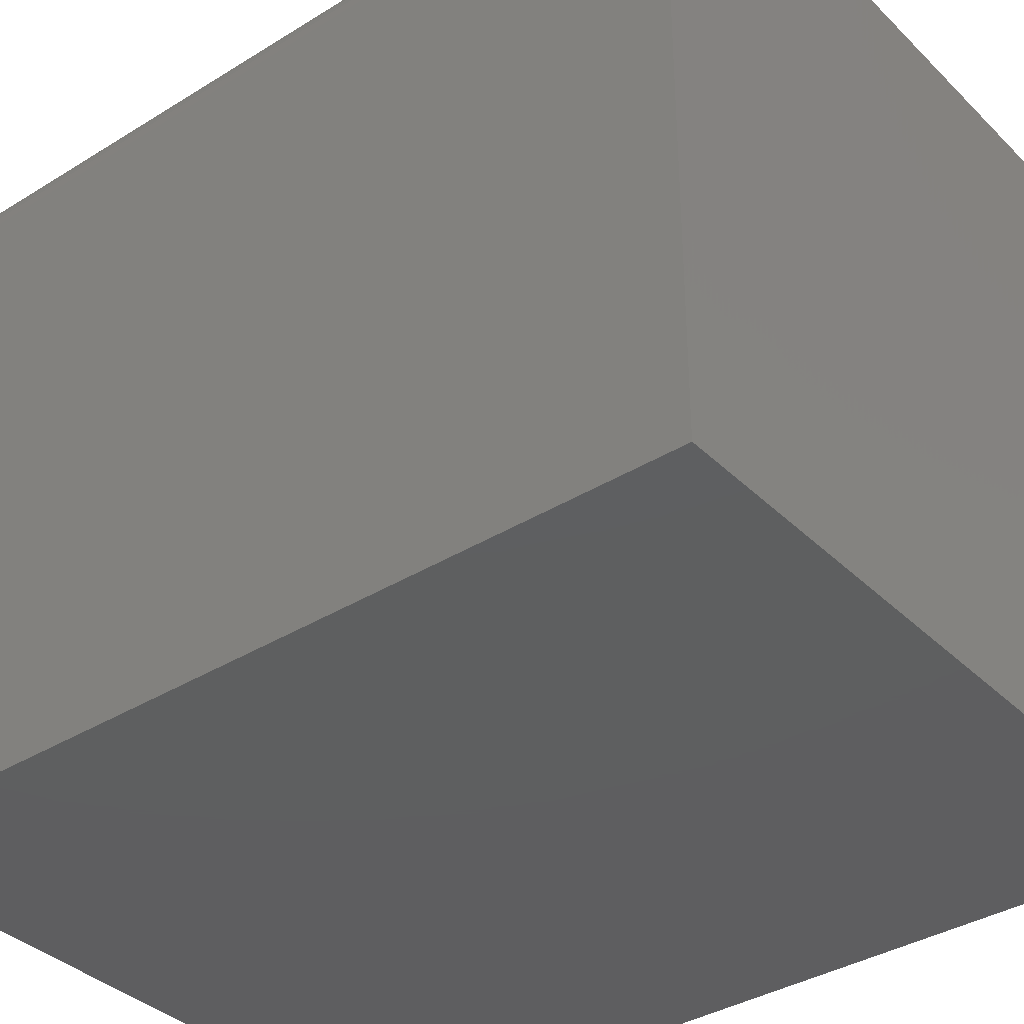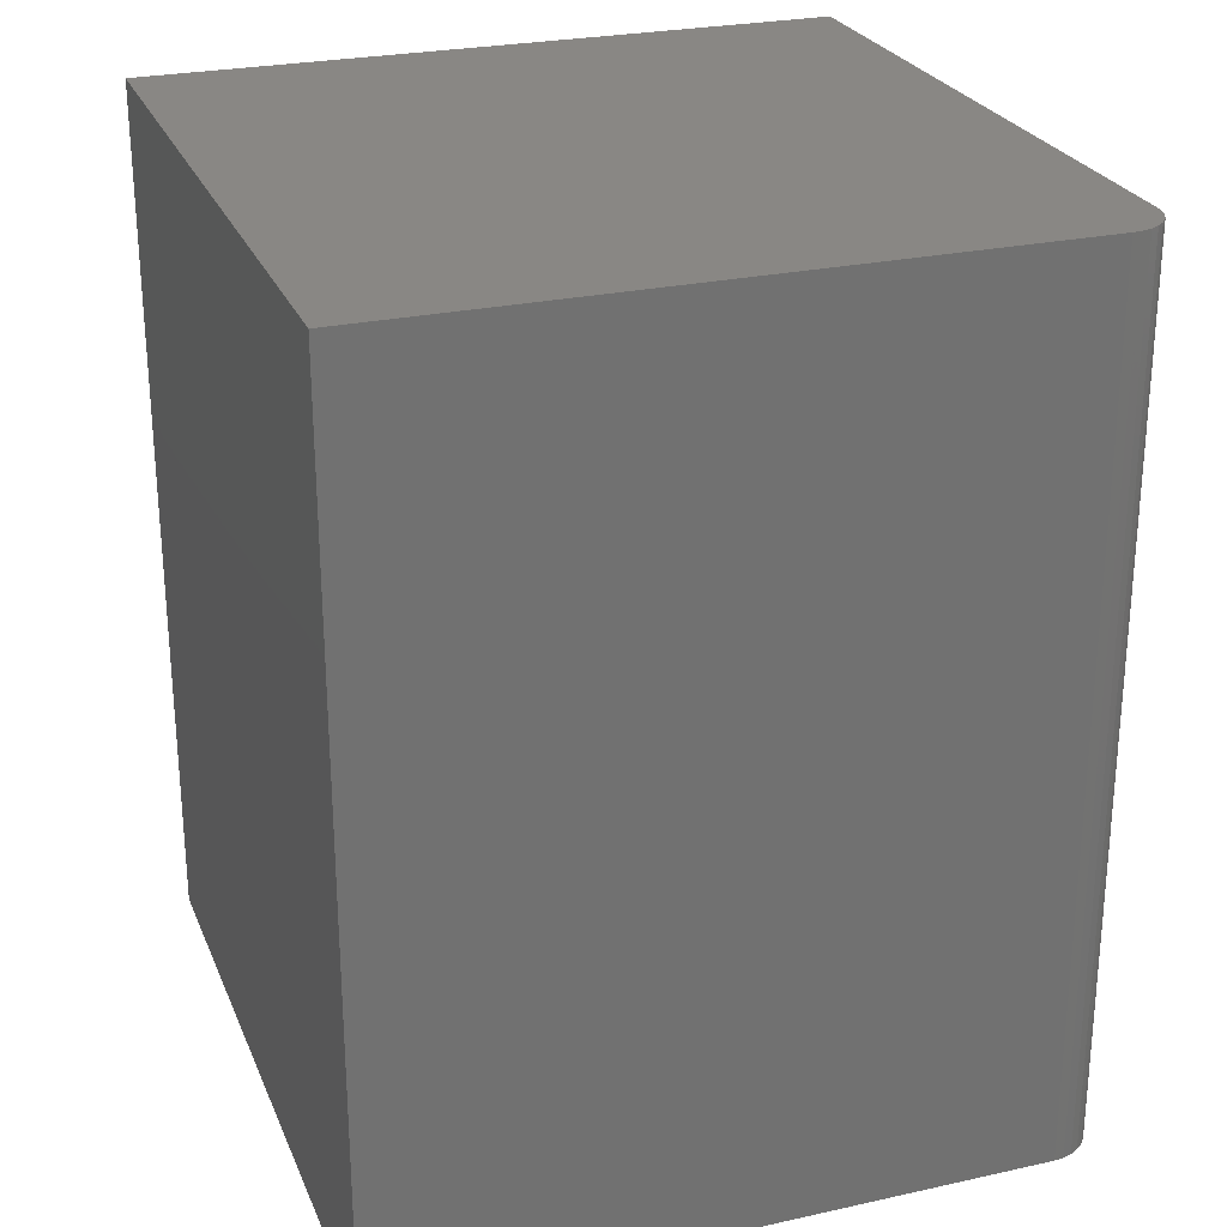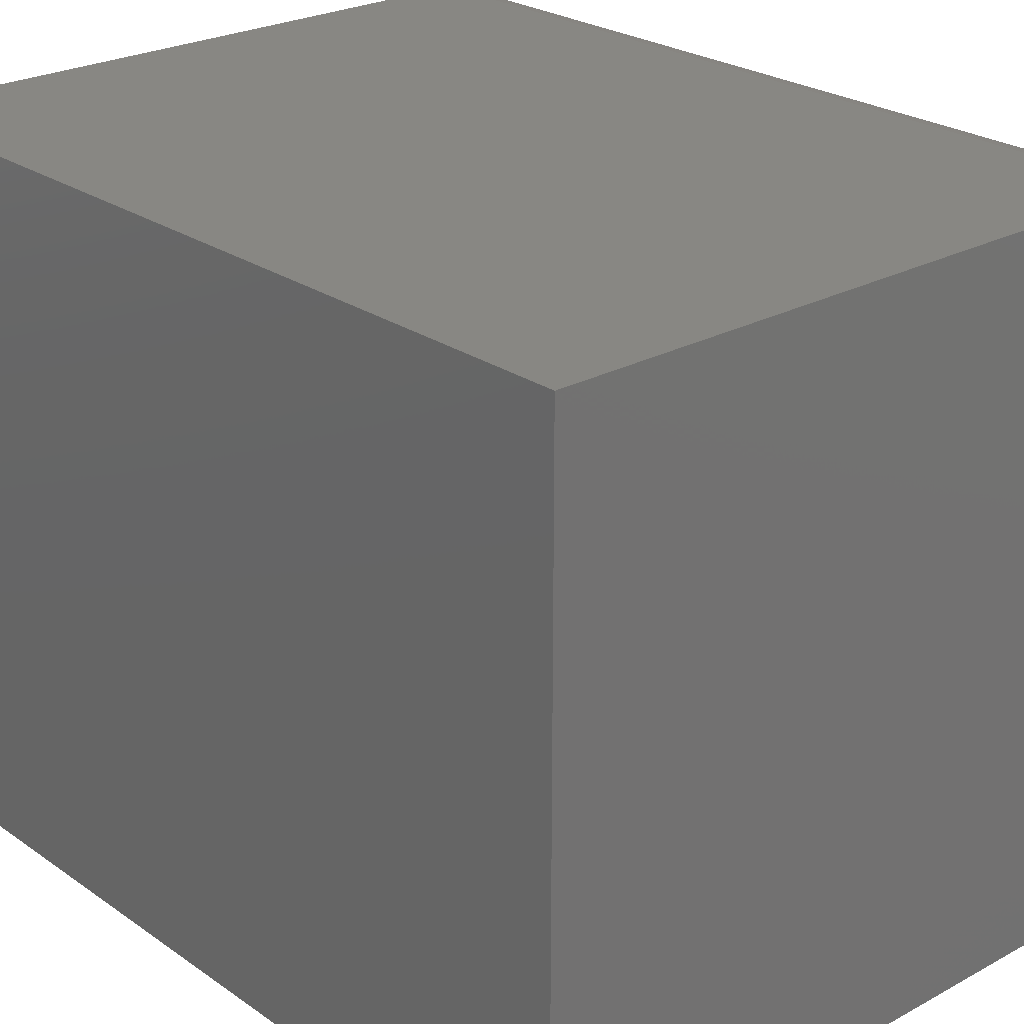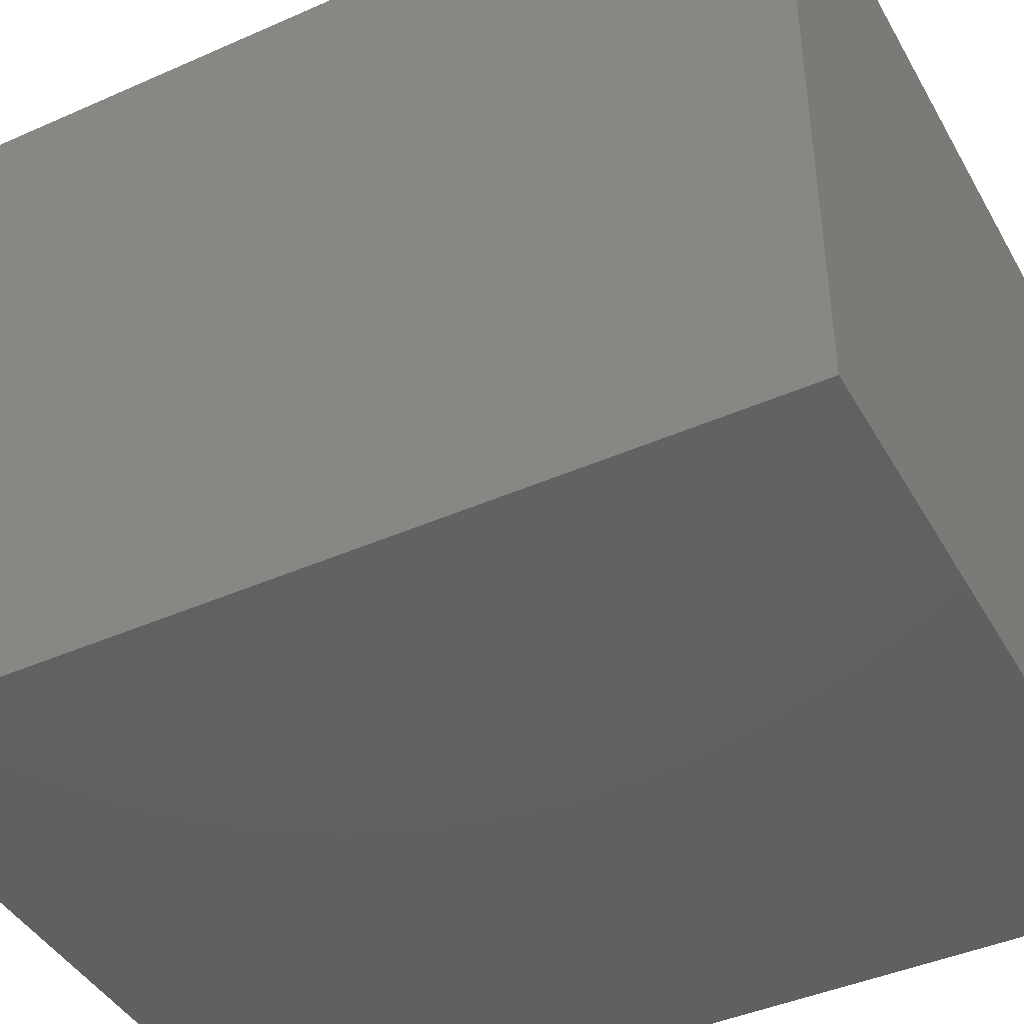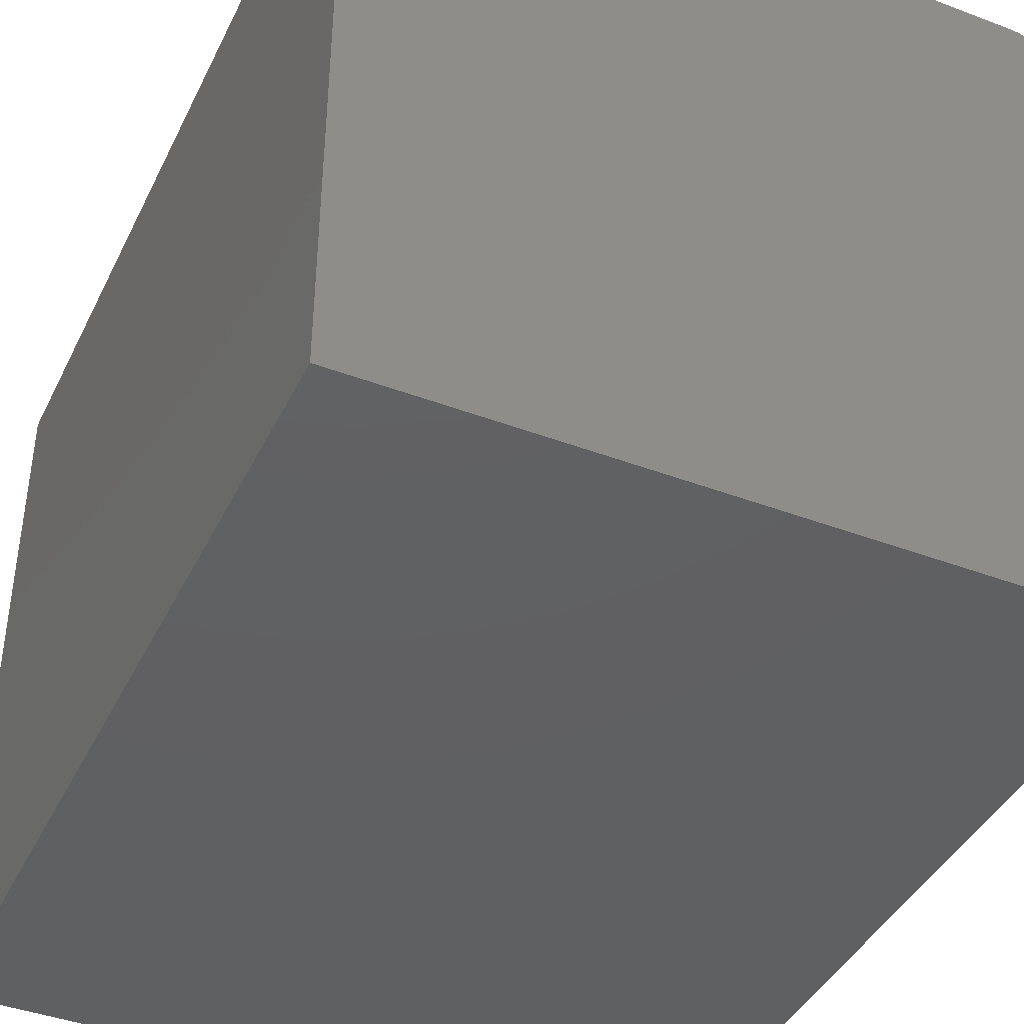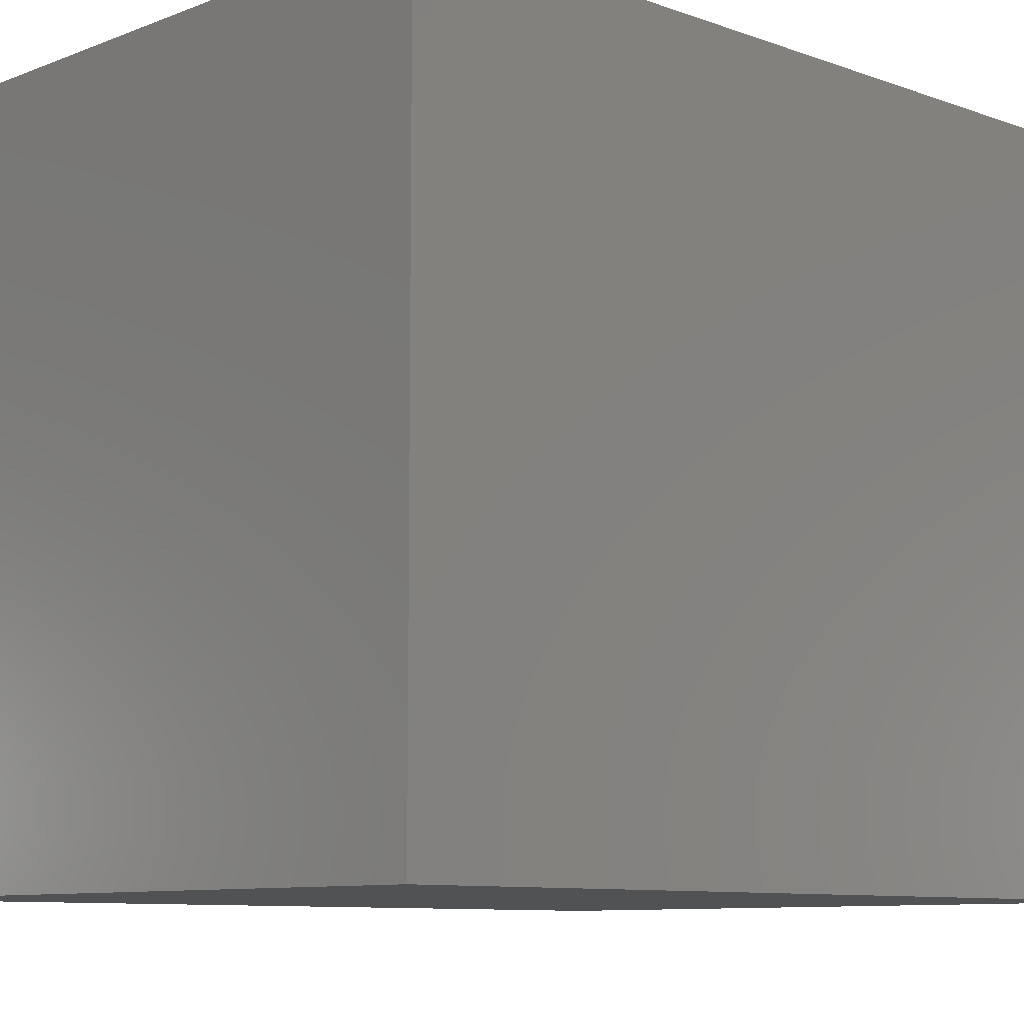
<metadata>
{"format":"stl","ext":"stl","renderer":"f3d","projection":"perspective","resolution":1024,"background":"white","views":[{"elev":-36.7,"azim":-51.2,"up":"+Z"},{"elev":25.9,"azim":-109.3,"up":"+Y"},{"elev":24.8,"azim":138.4,"up":"+Z"},{"elev":-42.9,"azim":117.7,"up":"+Z"},{"elev":-41.7,"azim":155.5,"up":"+Z"},{"elev":-9.0,"azim":46.1,"up":"+Z"}]}
</metadata>
<code>
# stl→obj: 24 verts, 44 faces
v -0.1484 -0.4141 0.6719
v 0.4797 -0.4141 0.6719
v -0.1484 0.4297 0.6719
v 0.4797 0.4297 0.6719
v -0.1953 0.4297 0.625
v -0.1953 0.4297 0
v -0.1953 -0.4141 0.625
v -0.1953 -0.4141 0
v -0.1944 0.4297 0.6341
v -0.1917 0.4297 0.6429
v -0.1874 0.4297 0.651
v -0.1816 0.4297 0.6581
v -0.1745 0.4297 0.664
v -0.1664 0.4297 0.6683
v -0.1576 0.4297 0.671
v 0.4797 0.4297 0
v -0.1816 -0.4141 0.6581
v -0.1664 -0.4141 0.6683
v -0.1745 -0.4141 0.664
v 0.4797 -0.4141 0
v -0.1576 -0.4141 0.671
v -0.1874 -0.4141 0.651
v -0.1917 -0.4141 0.6429
v -0.1944 -0.4141 0.6341
f 1 2 3
f 3 2 4
f 5 6 7
f 7 6 8
f 5 9 10
f 6 5 10
f 6 10 11
f 6 11 12
f 6 12 13
f 6 13 14
f 6 14 15
f 6 15 3
f 6 3 4
f 6 4 16
f 17 18 19
f 20 2 1
f 20 1 21
f 20 21 8
f 21 18 17
f 21 17 22
f 21 22 23
f 21 23 24
f 21 24 7
f 21 7 8
f 5 7 9
f 9 7 24
f 9 24 10
f 10 24 23
f 10 23 11
f 11 23 22
f 11 22 12
f 12 22 17
f 12 17 13
f 13 17 19
f 13 19 14
f 14 19 18
f 14 18 15
f 15 18 21
f 15 21 3
f 3 21 1
f 8 6 20
f 20 6 16
f 2 20 4
f 4 20 16

</code>
